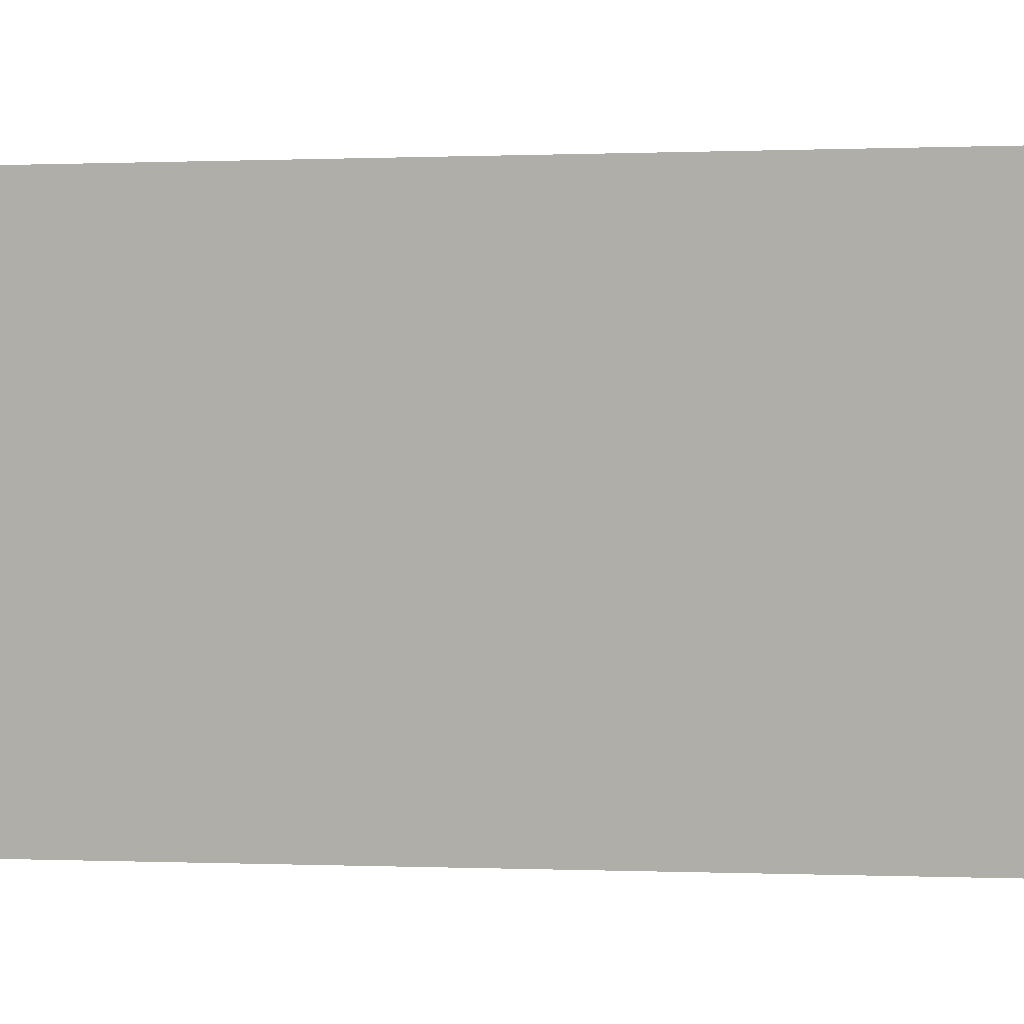
<metadata>
{"format":"obj","ext":"obj","renderer":"f3d","projection":"perspective","resolution":1024,"background":"white","views":[{"elev":-0.0,"azim":116.6,"up":"+Y"}]}
</metadata>
<code>
v 373.4 16 170
v 373.5 15.04 170
v 373.4 16 147
v 373.5 15.04 147
v 373.8 14.14 147
v 373.8 14.14 170
v 374.4 13.35 147
v 374.4 13.35 170
v 375.1 12.71 147
v 375.1 12.71 170
v 376 12.26 147
v 376 12.26 170
v 376.9 12.03 147
v 376.9 12.03 170
v 377.9 12.03 147
v 377.9 12.03 170
v 378.8 12.26 147
v 378.8 12.26 170
v 379.7 12.71 147
v 379.7 12.71 170
v 380.4 13.35 147
v 380.4 13.35 170
v 380.9 14.14 170
v 380.9 14.14 147
v 381.3 15.04 170
v 381.3 15.04 147
v 381.4 16 170
v 381.4 16 147
v 374.9 4.1e-05 170
v 375 -0.5982 170
v 374.9 4e-05 147
v 375 -0.5982 147
v 375.2 -1.162 170
v 375.2 -1.162 147
v 375.5 -1.658 170
v 375.5 -1.658 147
v 376 -2.057 170
v 376 -2.057 147
v 376.5 -2.337 170
v 376.5 -2.337 147
v 377.1 -2.482 170
v 377.1 -2.482 147
v 377.7 -2.482 170
v 377.7 -2.482 147
v 378.3 -2.337 170
v 378.3 -2.337 147
v 378.8 -2.057 170
v 378.8 -2.057 147
v 379.3 -1.658 170
v 379.3 -1.658 147
v 379.6 -1.162 170
v 379.6 -1.162 147
v 379.8 -0.5982 170
v 379.8 -0.5982 147
v 379.9 4.3e-05 170
v 379.9 4.2e-05 147
v 373.4 -16 170
v 373.5 -16.96 170
v 373.4 -16 147
v 373.5 -16.96 147
v 373.8 -17.86 147
v 373.8 -17.86 170
v 374.4 -18.65 147
v 374.4 -18.65 170
v 375.1 -19.29 147
v 375.1 -19.29 170
v 376 -19.74 147
v 376 -19.74 170
v 376.9 -19.97 147
v 376.9 -19.97 170
v 377.9 -19.97 147
v 377.9 -19.97 170
v 378.8 -19.74 147
v 378.8 -19.74 170
v 379.7 -19.29 147
v 379.7 -19.29 170
v 380.4 -18.65 147
v 380.4 -18.65 170
v 380.9 -17.86 170
v 380.9 -17.86 147
v 381.3 -16.96 170
v 381.3 -16.96 147
v 381.4 -16 170
v 381.4 -16 147
v 367.4 -14.5 109
v 367.4 -15.22 109.1
v 380.4 -14.5 109
v 380.4 -15.22 109.1
v 367.4 -15.89 109.3
v 380.4 -15.89 109.3
v 380.4 -16.49 109.8
v 367.4 -16.49 109.8
v 380.4 -16.97 110.3
v 367.4 -16.97 110.3
v 380.4 -17.31 110.9
v 367.4 -17.31 110.9
v 380.4 -17.48 111.6
v 367.4 -17.48 111.6
v 380.4 -17.48 112.4
v 367.4 -17.48 112.4
v 380.4 -17.31 113.1
v 367.4 -17.31 113.1
v 380.4 -16.97 113.7
v 367.4 -16.97 113.7
v 380.4 -16.49 114.2
v 367.4 -16.49 114.2
v 380.4 -15.89 114.7
v 367.4 -15.89 114.7
v 380.4 -15.22 114.9
v 367.4 -15.22 114.9
v 367.4 -14.5 115
v 380.4 -14.5 115
v 381.4 16 -170
v 381.3 15.04 -170
v 381.4 16 -147
v 381.3 15.04 -147
v 380.9 14.14 -170
v 380.9 14.14 -147
v 380.4 13.35 -147
v 380.4 13.35 -170
v 379.7 12.71 -170
v 379.7 12.71 -147
v 378.8 12.26 -147
v 378.8 12.26 -170
v 377.9 12.03 -147
v 377.9 12.03 -170
v 376.9 12.03 -147
v 376.9 12.03 -170
v 376 12.26 -147
v 376 12.26 -170
v 375.1 12.71 -170
v 375.1 12.71 -147
v 374.4 13.35 -147
v 374.4 13.35 -170
v 373.8 14.14 -170
v 373.8 14.14 -147
v 373.5 15.04 -170
v 373.5 15.04 -147
v 373.4 16 -170
v 373.4 16 -147
v 379.9 3.2e-05 -170
v 379.8 -0.5983 -170
v 379.9 3.2e-05 -147
v 379.8 -0.5983 -147
v 379.6 -1.162 -170
v 379.6 -1.162 -147
v 379.3 -1.658 -170
v 379.3 -1.658 -147
v 378.8 -2.057 -170
v 378.8 -2.057 -147
v 378.3 -2.338 -170
v 378.3 -2.338 -147
v 377.7 -2.482 -170
v 377.7 -2.482 -147
v 377.1 -2.482 -170
v 377.1 -2.482 -147
v 376.5 -2.338 -170
v 376.5 -2.338 -147
v 376 -2.057 -170
v 376 -2.057 -147
v 375.5 -1.658 -170
v 375.5 -1.658 -147
v 375.2 -1.162 -170
v 375.2 -1.162 -147
v 375 -0.5983 -170
v 375 -0.5983 -147
v 374.9 2.9e-05 -170
v 374.9 3e-05 -147
v 381.4 -16 -170
v 381.3 -16.96 -170
v 381.4 -16 -147
v 381.3 -16.96 -147
v 380.9 -17.86 -170
v 380.9 -17.86 -147
v 380.4 -18.65 -147
v 380.4 -18.65 -170
v 379.7 -19.29 -170
v 379.7 -19.29 -147
v 378.8 -19.74 -147
v 378.8 -19.74 -170
v 377.9 -19.97 -147
v 377.9 -19.97 -170
v 376.9 -19.97 -147
v 376.9 -19.97 -170
v 376 -19.74 -147
v 376 -19.74 -170
v 375.1 -19.29 -170
v 375.1 -19.29 -147
v 374.4 -18.65 -147
v 374.4 -18.65 -170
v 373.8 -17.86 -170
v 373.8 -17.86 -147
v 373.5 -16.96 -170
v 373.5 -16.96 -147
v 373.4 -16 -170
v 373.4 -16 -147
v 367.4 -14.5 -115
v 367.4 -15.22 -114.9
v 380.4 -14.5 -115
v 380.4 -15.22 -114.9
v 367.4 -15.89 -114.7
v 380.4 -15.89 -114.7
v 367.4 -16.49 -114.2
v 380.4 -16.49 -114.2
v 367.4 -16.97 -113.7
v 380.4 -16.97 -113.7
v 367.4 -17.31 -113.1
v 380.4 -17.31 -113.1
v 367.4 -17.48 -112.4
v 380.4 -17.48 -112.4
v 380.4 -17.48 -111.6
v 367.4 -17.48 -111.6
v 367.4 -17.31 -110.9
v 380.4 -17.31 -110.9
v 367.4 -16.97 -110.3
v 380.4 -16.97 -110.3
v 367.4 -16.49 -109.8
v 380.4 -16.49 -109.8
v 380.4 -15.89 -109.3
v 367.4 -15.89 -109.3
v 367.4 -15.22 -109.1
v 380.4 -15.22 -109.1
v 367.4 -14.5 -109
v 380.4 -14.5 -109
v 379.3 1.658 170
v 378.8 2.058 170
v 378.8 -12.26 170
v 379.8 0.5983 170
v 379.6 1.162 170
v 377.9 -12.03 170
v 387.4 -25 170
v 381.3 -15.04 170
v 380.9 -14.14 170
v 378.3 2.338 170
v 377.7 2.482 170
v 376.9 -12.03 170
v 377.1 2.482 170
v 376.5 2.338 170
v 376 -12.26 170
v 376 2.058 170
v 375.1 -12.71 170
v 367.4 -25 170
v 375.5 1.658 170
v 387.4 25 170
v 381.3 16.96 170
v 380.9 17.86 170
v 374.4 -13.35 170
v 380.4 18.65 170
v 375.2 1.162 170
v 373.8 -14.14 170
v 379.7 19.29 170
v 375 0.5983 170
v 373.5 -15.04 170
v 378.8 19.74 170
v 377.9 19.97 170
v 376.9 19.97 170
v 380.4 -13.35 170
v 379.7 -12.71 170
v 367.4 25 170
v 373.5 16.96 170
v 373.8 17.86 170
v 374.4 18.65 170
v 375.1 19.29 170
v 376 19.74 170
v 367.4 25 -170
v 387.4 25 -170
v 375.5 1.658 -170
v 379.8 0.5983 -170
v 374.4 -13.35 -170
v 377.9 19.97 -170
v 373.8 -14.14 -170
v 387.4 -25 -170
v 375 0.5983 -170
v 375.2 1.162 -170
v 376 -12.26 -170
v 376 2.057 -170
v 376.5 2.338 -170
v 376.9 -12.03 -170
v 367.4 -25 -170
v 373.5 -15.04 -170
v 377.1 2.482 -170
v 377.7 2.482 -170
v 377.9 -12.03 -170
v 378.3 2.338 -170
v 378.8 2.057 -170
v 378.8 -12.26 -170
v 379.3 1.658 -170
v 379.7 -12.71 -170
v 373.5 16.96 -170
v 373.8 17.86 -170
v 380.4 -13.35 -170
v 374.4 18.65 -170
v 379.6 1.162 -170
v 380.9 -14.14 -170
v 375.1 19.29 -170
v 381.3 -15.04 -170
v 376 19.74 -170
v 376.9 19.97 -170
v 375.1 -12.71 -170
v 378.8 19.74 -170
v 379.7 19.29 -170
v 380.4 18.65 -170
v 380.9 17.86 -170
v 381.3 16.96 -170
v 367.4 -13.78 109.1
v 367.4 -13.78 -109.1
v 367.4 -13.78 -114.9
v 367.4 -13.11 -114.7
v 367.4 -13.11 109.3
v 367.4 -13.11 -109.3
v 367.4 -12.51 109.8
v 367.4 -12.51 -114.2
v 367.4 -12.51 -109.8
v 367.4 -12.03 -113.7
v 367.4 -12.03 110.3
v 367.4 -12.03 -110.3
v 367.4 -11.69 -113.1
v 367.4 -11.52 -112.4
v 367.4 -11.52 -111.6
v 367.4 -11.69 -110.9
v 367.4 -13.11 114.7
v 367.4 -13.78 114.9
v 367.4 -11.69 110.9
v 367.4 -11.52 111.6
v 367.4 -11.52 112.4
v 367.4 -11.69 113.1
v 367.4 -12.03 113.7
v 367.4 -12.51 114.2
v 380.4 -13.78 -109.1
v 380.4 -13.11 -109.3
v 380.4 -12.51 -109.8
v 380.4 -12.03 -110.3
v 380.4 -11.69 -110.9
v 380.4 -11.52 -111.6
v 380.4 -11.52 -112.4
v 380.4 -11.69 -113.1
v 380.4 -12.03 -113.7
v 380.4 -12.51 -114.2
v 380.4 -13.11 -114.7
v 380.4 -13.78 -114.9
v 373.5 -15.04 -147
v 373.8 -14.14 -147
v 374.4 -13.35 -147
v 375.1 -12.71 -147
v 376 -12.26 -147
v 376.9 -12.03 -147
v 377.9 -12.03 -147
v 378.8 -12.26 -147
v 379.7 -12.71 -147
v 380.4 -13.35 -147
v 380.9 -14.14 -147
v 381.3 -15.04 -147
v 375 0.5983 -147
v 375.2 1.162 -147
v 375.5 1.658 -147
v 376 2.057 -147
v 376.5 2.338 -147
v 377.1 2.482 -147
v 377.7 2.482 -147
v 378.3 2.338 -147
v 378.8 2.057 -147
v 379.3 1.658 -147
v 379.6 1.162 -147
v 379.8 0.5983 -147
v 373.5 16.96 -147
v 373.8 17.86 -147
v 374.4 18.65 -147
v 375.1 19.29 -147
v 376 19.74 -147
v 376.9 19.97 -147
v 377.9 19.97 -147
v 378.8 19.74 -147
v 379.7 19.29 -147
v 380.4 18.65 -147
v 380.9 17.86 -147
v 381.3 16.96 -147
v 380.4 -13.78 114.9
v 380.4 -13.11 114.7
v 380.4 -12.51 114.2
v 380.4 -12.03 113.7
v 380.4 -11.69 113.1
v 380.4 -11.52 112.4
v 380.4 -11.52 111.6
v 380.4 -11.69 110.9
v 380.4 -12.03 110.3
v 380.4 -12.51 109.8
v 380.4 -13.11 109.3
v 380.4 -13.78 109.1
v 381.3 -15.04 147
v 380.9 -14.14 147
v 380.4 -13.35 147
v 379.7 -12.71 147
v 378.8 -12.26 147
v 377.9 -12.03 147
v 376.9 -12.03 147
v 376 -12.26 147
v 375.1 -12.71 147
v 374.4 -13.35 147
v 373.8 -14.14 147
v 373.5 -15.04 147
v 379.8 0.5983 147
v 379.6 1.162 147
v 379.3 1.658 147
v 378.8 2.058 147
v 378.3 2.338 147
v 377.7 2.482 147
v 377.1 2.482 147
v 376.5 2.338 147
v 376 2.058 147
v 375.5 1.658 147
v 375.2 1.162 147
v 375 0.5983 147
v 381.3 16.96 147
v 380.9 17.86 147
v 380.4 18.65 147
v 379.7 19.29 147
v 378.8 19.74 147
v 377.9 19.97 147
v 376.9 19.97 147
v 376 19.74 147
v 375.1 19.29 147
v 374.4 18.65 147
v 373.8 17.86 147
v 373.5 16.96 147
f 1 2 3
f 3 2 4
f 5 6 7
f 4 6 5
f 2 6 4
f 7 8 9
f 6 8 7
f 8 10 9
f 11 12 13
f 9 12 11
f 10 12 9
f 13 14 15
f 12 14 13
f 14 16 15
f 17 18 19
f 15 18 17
f 16 18 15
f 19 20 21
f 18 20 19
f 20 22 21
f 21 23 24
f 22 23 21
f 24 25 26
f 23 25 24
f 26 27 28
f 25 27 26
f 29 30 31
f 31 30 32
f 32 33 34
f 30 33 32
f 34 35 36
f 33 35 34
f 36 37 38
f 35 37 36
f 38 39 40
f 37 39 38
f 40 41 42
f 39 41 40
f 42 43 44
f 41 43 42
f 44 45 46
f 43 45 44
f 46 47 48
f 45 47 46
f 48 49 50
f 47 49 48
f 50 51 52
f 49 51 50
f 52 53 54
f 51 53 52
f 54 55 56
f 53 55 54
f 57 58 59
f 59 58 60
f 61 62 63
f 60 62 61
f 58 62 60
f 63 64 65
f 62 64 63
f 64 66 65
f 67 68 69
f 65 68 67
f 66 68 65
f 69 70 71
f 68 70 69
f 70 72 71
f 73 74 75
f 71 74 73
f 72 74 71
f 75 76 77
f 74 76 75
f 76 78 77
f 77 79 80
f 78 79 77
f 80 81 82
f 79 81 80
f 82 83 84
f 81 83 82
f 85 86 87
f 87 86 88
f 88 89 90
f 86 89 88
f 91 92 93
f 90 92 91
f 89 92 90
f 93 94 95
f 92 94 93
f 95 96 97
f 94 96 95
f 96 98 97
f 99 100 101
f 97 100 99
f 98 100 97
f 101 102 103
f 100 102 101
f 103 104 105
f 102 104 103
f 105 106 107
f 104 106 105
f 107 108 109
f 106 108 107
f 108 110 109
f 109 111 112
f 110 111 109
f 113 114 115
f 115 114 116
f 116 117 118
f 118 117 119
f 114 117 116
f 117 120 119
f 119 121 122
f 122 121 123
f 120 121 119
f 123 124 125
f 121 124 123
f 125 126 127
f 124 126 125
f 127 128 129
f 126 128 127
f 128 130 129
f 129 131 132
f 132 131 133
f 130 131 129
f 131 134 133
f 133 135 136
f 134 135 133
f 136 137 138
f 135 137 136
f 138 139 140
f 137 139 138
f 141 142 143
f 143 142 144
f 144 145 146
f 142 145 144
f 146 147 148
f 145 147 146
f 148 149 150
f 147 149 148
f 150 151 152
f 149 151 150
f 152 153 154
f 151 153 152
f 154 155 156
f 153 155 154
f 156 157 158
f 155 157 156
f 158 159 160
f 157 159 158
f 160 161 162
f 159 161 160
f 162 163 164
f 161 163 162
f 164 165 166
f 163 165 164
f 166 167 168
f 165 167 166
f 169 170 171
f 171 170 172
f 172 173 174
f 174 173 175
f 170 173 172
f 173 176 175
f 175 177 178
f 178 177 179
f 176 177 175
f 179 180 181
f 177 180 179
f 181 182 183
f 180 182 181
f 183 184 185
f 182 184 183
f 184 186 185
f 185 187 188
f 188 187 189
f 186 187 185
f 187 190 189
f 189 191 192
f 190 191 189
f 192 193 194
f 191 193 192
f 194 195 196
f 193 195 194
f 197 198 199
f 199 198 200
f 200 201 202
f 198 201 200
f 202 203 204
f 201 203 202
f 204 205 206
f 203 205 204
f 206 207 208
f 205 207 206
f 208 209 210
f 210 209 211
f 207 209 208
f 209 212 211
f 211 213 214
f 212 213 211
f 214 215 216
f 213 215 214
f 216 217 218
f 218 217 219
f 215 217 216
f 217 220 219
f 219 221 222
f 220 221 219
f 222 223 224
f 221 223 222
f 225 20 226
f 47 45 227
f 22 20 225
f 228 23 229
f 227 45 230
f 229 23 22
f 231 53 232
f 78 76 231
f 233 53 51
f 232 53 233
f 231 79 78
f 226 18 234
f 45 43 230
f 20 18 226
f 76 74 231
f 231 81 79
f 228 25 23
f 231 55 53
f 74 72 231
f 234 16 235
f 18 16 234
f 43 41 230
f 231 83 81
f 72 70 231
f 230 41 236
f 231 232 83
f 237 14 238
f 235 14 237
f 16 14 235
f 41 39 236
f 236 39 239
f 238 12 240
f 14 12 238
f 39 37 239
f 239 37 241
f 70 242 231
f 240 10 243
f 68 242 70
f 12 10 240
f 66 242 68
f 64 242 66
f 25 244 27
f 37 35 241
f 228 244 25
f 245 244 246
f 27 244 245
f 241 35 247
f 231 244 55
f 55 244 228
f 64 62 242
f 244 248 246
f 243 8 249
f 247 33 250
f 62 58 242
f 35 33 247
f 10 8 243
f 244 251 248
f 58 57 242
f 33 30 250
f 249 6 252
f 8 6 249
f 250 30 253
f 253 30 242
f 244 254 251
f 57 253 242
f 6 2 252
f 30 29 242
f 244 255 254
f 244 256 255
f 257 49 258
f 2 259 252
f 49 47 258
f 1 259 2
f 260 259 1
f 261 259 260
f 262 259 261
f 263 259 262
f 264 259 263
f 229 22 225
f 256 259 264
f 244 259 256
f 258 47 227
f 252 259 29
f 29 259 242
f 257 51 49
f 233 51 257
f 265 244 266
f 259 244 265
f 113 266 114
f 134 131 267
f 114 266 268
f 269 163 161
f 265 266 270
f 268 266 141
f 271 163 269
f 141 266 272
f 273 135 274
f 274 135 134
f 159 157 275
f 276 130 277
f 275 157 278
f 190 187 279
f 279 191 190
f 131 130 276
f 279 165 280
f 271 165 163
f 280 165 271
f 187 186 279
f 157 155 278
f 273 137 135
f 279 193 191
f 277 128 281
f 281 128 282
f 186 184 279
f 279 167 165
f 279 195 193
f 130 128 277
f 155 153 278
f 279 280 195
f 278 153 283
f 282 126 284
f 128 126 282
f 153 151 283
f 284 124 285
f 283 151 286
f 126 124 284
f 151 149 286
f 285 121 287
f 286 149 288
f 176 272 177
f 177 272 180
f 124 121 285
f 180 272 182
f 139 265 289
f 182 272 184
f 273 265 137
f 289 265 290
f 137 265 139
f 184 272 279
f 279 265 167
f 167 265 273
f 149 147 288
f 288 147 291
f 176 173 272
f 265 292 290
f 287 120 293
f 121 120 287
f 291 145 294
f 173 170 272
f 265 295 292
f 147 145 291
f 120 117 293
f 293 117 268
f 296 142 272
f 170 169 272
f 294 142 296
f 145 142 294
f 265 297 295
f 142 141 272
f 117 114 268
f 169 296 272
f 265 298 297
f 265 270 298
f 269 161 299
f 274 134 267
f 161 159 299
f 267 131 276
f 299 159 275
f 270 266 300
f 300 266 301
f 301 266 302
f 302 266 303
f 303 266 304
f 304 266 113
f 231 242 272
f 272 242 279
f 89 220 217
f 89 217 92
f 96 215 213
f 96 94 215
f 205 203 279
f 86 221 220
f 201 279 203
f 86 220 89
f 98 96 213
f 207 205 279
f 98 213 212
f 98 212 279
f 198 279 201
f 85 221 86
f 209 207 279
f 85 223 221
f 197 279 198
f 305 306 223
f 212 209 279
f 305 223 85
f 307 279 197
f 308 265 279
f 309 306 305
f 309 310 306
f 308 279 307
f 311 310 309
f 312 265 308
f 311 313 310
f 314 265 312
f 315 316 313
f 315 313 311
f 317 265 314
f 318 265 317
f 319 265 318
f 320 265 319
f 242 111 110
f 242 110 108
f 242 108 106
f 242 106 104
f 242 104 102
f 242 102 100
f 242 100 98
f 242 321 322
f 242 322 111
f 242 98 279
f 259 323 324
f 259 324 325
f 259 325 326
f 259 326 327
f 259 327 328
f 94 217 215
f 259 328 321
f 259 321 242
f 94 92 217
f 259 265 320
f 259 320 316
f 259 316 323
f 323 316 315
f 272 244 231
f 266 244 272
f 223 306 224
f 224 306 329
f 329 310 330
f 306 310 329
f 330 313 331
f 310 313 330
f 331 316 332
f 313 316 331
f 332 320 333
f 316 320 332
f 333 319 334
f 320 319 333
f 334 318 335
f 319 318 334
f 335 317 336
f 318 317 335
f 336 314 337
f 317 314 336
f 337 312 338
f 338 312 339
f 314 312 337
f 312 308 339
f 339 307 340
f 308 307 339
f 340 197 199
f 307 197 340
f 202 204 206
f 211 208 210
f 340 199 200
f 339 200 202
f 339 340 200
f 219 206 208
f 219 211 214
f 219 214 216
f 219 216 218
f 219 208 211
f 336 337 338
f 336 338 339
f 336 202 206
f 336 339 202
f 224 219 222
f 333 334 335
f 333 335 336
f 331 224 329
f 331 329 330
f 331 332 333
f 331 206 219
f 331 336 206
f 331 219 224
f 331 333 336
f 196 195 341
f 195 280 341
f 341 271 342
f 280 271 341
f 342 269 343
f 343 269 344
f 271 269 342
f 344 299 345
f 269 299 344
f 299 275 345
f 345 278 346
f 346 278 347
f 275 278 345
f 347 283 348
f 278 283 347
f 283 286 348
f 348 288 349
f 286 288 348
f 349 291 350
f 288 291 349
f 350 294 351
f 291 294 350
f 351 296 352
f 294 296 351
f 352 169 171
f 296 169 352
f 174 175 178
f 351 352 171
f 351 171 172
f 351 172 174
f 349 350 351
f 192 188 189
f 348 174 178
f 348 351 174
f 348 349 351
f 347 178 179
f 347 179 181
f 347 181 183
f 347 348 178
f 345 346 347
f 345 183 185
f 345 347 183
f 342 196 341
f 342 194 196
f 344 185 188
f 344 345 185
f 343 192 194
f 343 194 342
f 343 188 192
f 343 344 188
f 168 167 353
f 167 273 353
f 353 274 354
f 273 274 353
f 354 267 355
f 274 267 354
f 355 276 356
f 267 276 355
f 356 277 357
f 276 277 356
f 357 281 358
f 277 281 357
f 358 282 359
f 281 282 358
f 359 284 360
f 282 284 359
f 360 285 361
f 284 285 360
f 361 287 362
f 285 287 361
f 362 293 363
f 287 293 362
f 363 268 364
f 293 268 363
f 364 141 143
f 268 141 364
f 143 144 146
f 363 364 143
f 362 146 148
f 362 148 150
f 362 143 146
f 362 363 143
f 164 160 162
f 359 360 361
f 359 361 362
f 359 362 150
f 358 150 152
f 358 152 154
f 358 154 156
f 358 156 158
f 358 359 150
f 355 168 353
f 355 353 354
f 355 356 357
f 355 357 358
f 355 158 160
f 355 164 166
f 355 166 168
f 355 160 164
f 355 358 158
f 140 139 365
f 139 289 365
f 365 290 366
f 289 290 365
f 366 292 367
f 367 292 368
f 290 292 366
f 368 295 369
f 292 295 368
f 295 297 369
f 369 298 370
f 370 298 371
f 297 298 369
f 371 270 372
f 298 270 371
f 270 300 372
f 372 301 373
f 300 301 372
f 373 302 374
f 301 302 373
f 374 303 375
f 302 303 374
f 375 304 376
f 303 304 375
f 376 113 115
f 304 113 376
f 118 119 122
f 375 376 115
f 375 115 116
f 375 116 118
f 373 374 375
f 136 132 133
f 372 118 122
f 372 375 118
f 372 373 375
f 371 122 123
f 371 123 125
f 371 125 127
f 371 372 122
f 369 370 371
f 369 127 129
f 369 371 127
f 366 140 365
f 366 138 140
f 368 129 132
f 368 369 129
f 367 136 138
f 367 138 366
f 367 132 136
f 367 368 132
f 112 111 377
f 111 322 377
f 378 321 379
f 377 321 378
f 322 321 377
f 379 328 380
f 321 328 379
f 328 327 380
f 380 326 381
f 327 326 380
f 382 325 383
f 381 325 382
f 326 325 381
f 325 324 383
f 384 323 385
f 383 323 384
f 324 323 383
f 323 315 385
f 386 311 387
f 385 311 386
f 315 311 385
f 387 309 388
f 311 309 387
f 388 305 87
f 309 305 388
f 305 85 87
f 378 379 380
f 384 382 383
f 384 381 382
f 107 109 112
f 107 112 377
f 386 384 385
f 103 105 107
f 103 380 381
f 103 377 378
f 103 378 380
f 103 107 377
f 87 387 388
f 87 386 387
f 95 97 99
f 90 87 88
f 91 101 103
f 91 99 101
f 91 93 95
f 91 103 381
f 91 381 384
f 91 384 386
f 91 386 87
f 91 95 99
f 91 87 90
f 84 83 389
f 83 232 389
f 390 233 391
f 389 233 390
f 232 233 389
f 391 257 392
f 233 257 391
f 257 258 392
f 392 227 393
f 258 227 392
f 394 230 395
f 393 230 394
f 227 230 393
f 230 236 395
f 395 239 396
f 236 239 395
f 396 241 397
f 239 241 396
f 397 247 398
f 241 247 397
f 398 250 399
f 247 250 398
f 399 253 400
f 250 253 399
f 400 57 59
f 253 57 400
f 398 396 397
f 398 395 396
f 398 394 395
f 399 393 394
f 399 394 398
f 400 392 393
f 400 391 392
f 400 390 391
f 400 389 390
f 400 393 399
f 60 400 59
f 60 389 400
f 67 77 80
f 67 75 77
f 67 73 75
f 67 71 73
f 67 69 71
f 61 82 84
f 61 80 82
f 61 84 389
f 61 389 60
f 63 65 67
f 63 80 61
f 63 67 80
f 56 55 401
f 55 228 401
f 401 229 402
f 228 229 401
f 402 225 403
f 229 225 402
f 403 226 404
f 225 226 403
f 404 234 405
f 226 234 404
f 405 235 406
f 234 235 405
f 406 237 407
f 235 237 406
f 407 238 408
f 237 238 407
f 408 240 409
f 238 240 408
f 409 243 410
f 240 243 409
f 410 249 411
f 243 249 410
f 411 252 412
f 249 252 411
f 412 29 31
f 252 29 412
f 56 402 403
f 56 401 402
f 52 54 56
f 48 50 52
f 48 56 403
f 48 52 56
f 411 409 410
f 46 404 405
f 46 403 404
f 46 48 403
f 42 44 46
f 42 46 405
f 32 412 31
f 32 411 412
f 40 407 408
f 40 406 407
f 40 405 406
f 40 42 405
f 38 408 409
f 38 40 408
f 36 32 34
f 36 409 411
f 36 411 32
f 36 38 409
f 28 27 413
f 27 245 413
f 414 246 415
f 413 246 414
f 245 246 413
f 415 248 416
f 246 248 415
f 248 251 416
f 416 254 417
f 251 254 416
f 418 255 419
f 417 255 418
f 254 255 417
f 255 256 419
f 419 264 420
f 256 264 419
f 420 263 421
f 264 263 420
f 421 262 422
f 263 262 421
f 422 261 423
f 262 261 422
f 423 260 424
f 261 260 423
f 424 1 3
f 260 1 424
f 414 415 416
f 422 420 421
f 422 419 420
f 422 418 419
f 422 417 418
f 423 416 417
f 423 414 416
f 423 417 422
f 424 413 414
f 424 414 423
f 3 28 413
f 3 413 424
f 4 26 28
f 4 24 26
f 4 21 24
f 4 28 3
f 9 17 19
f 9 15 17
f 9 13 15
f 9 11 13
f 7 19 21
f 7 4 5
f 7 21 4
f 7 9 19

</code>
